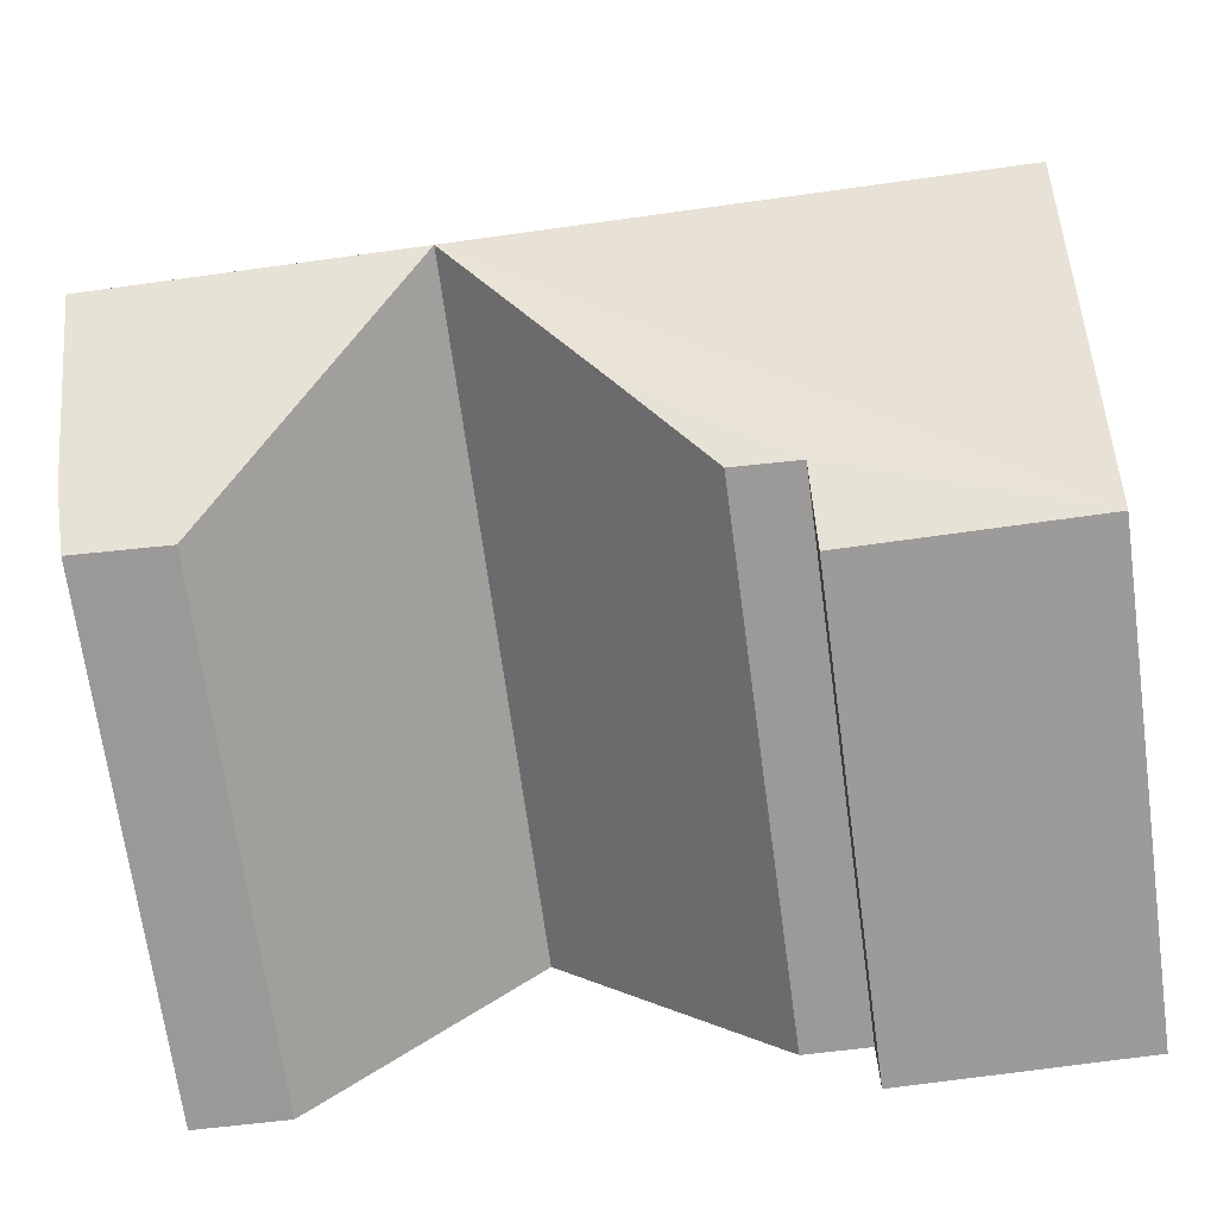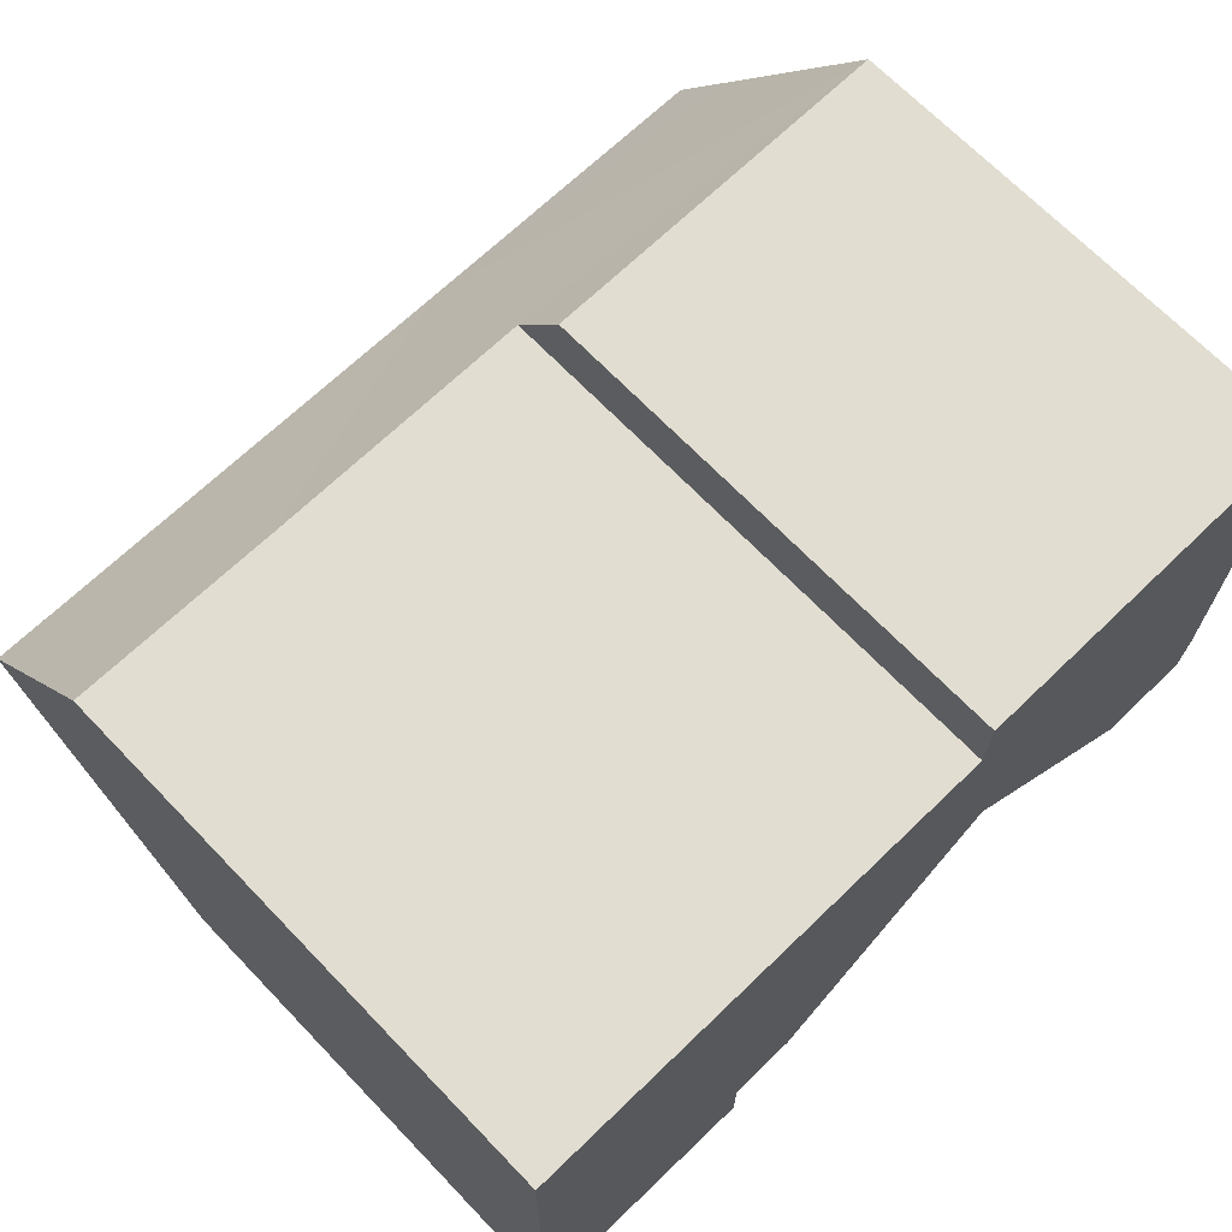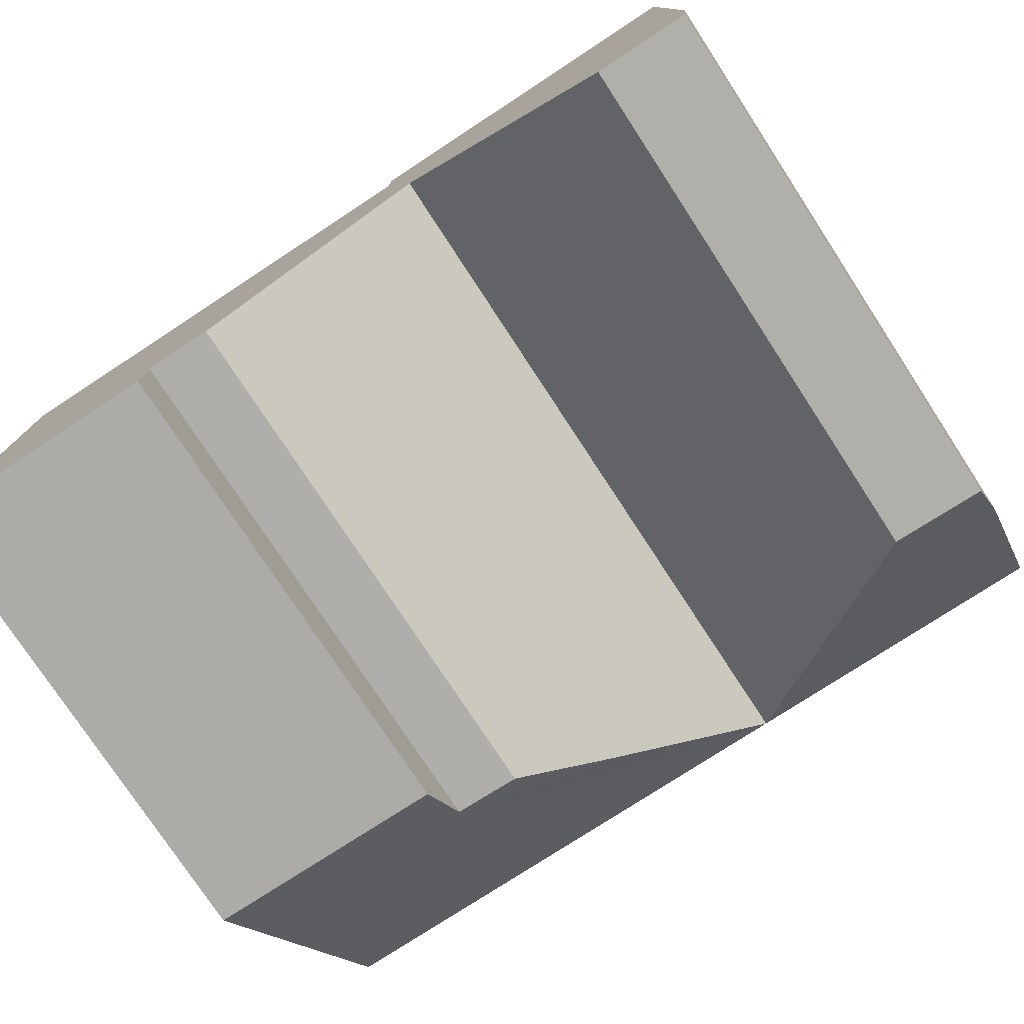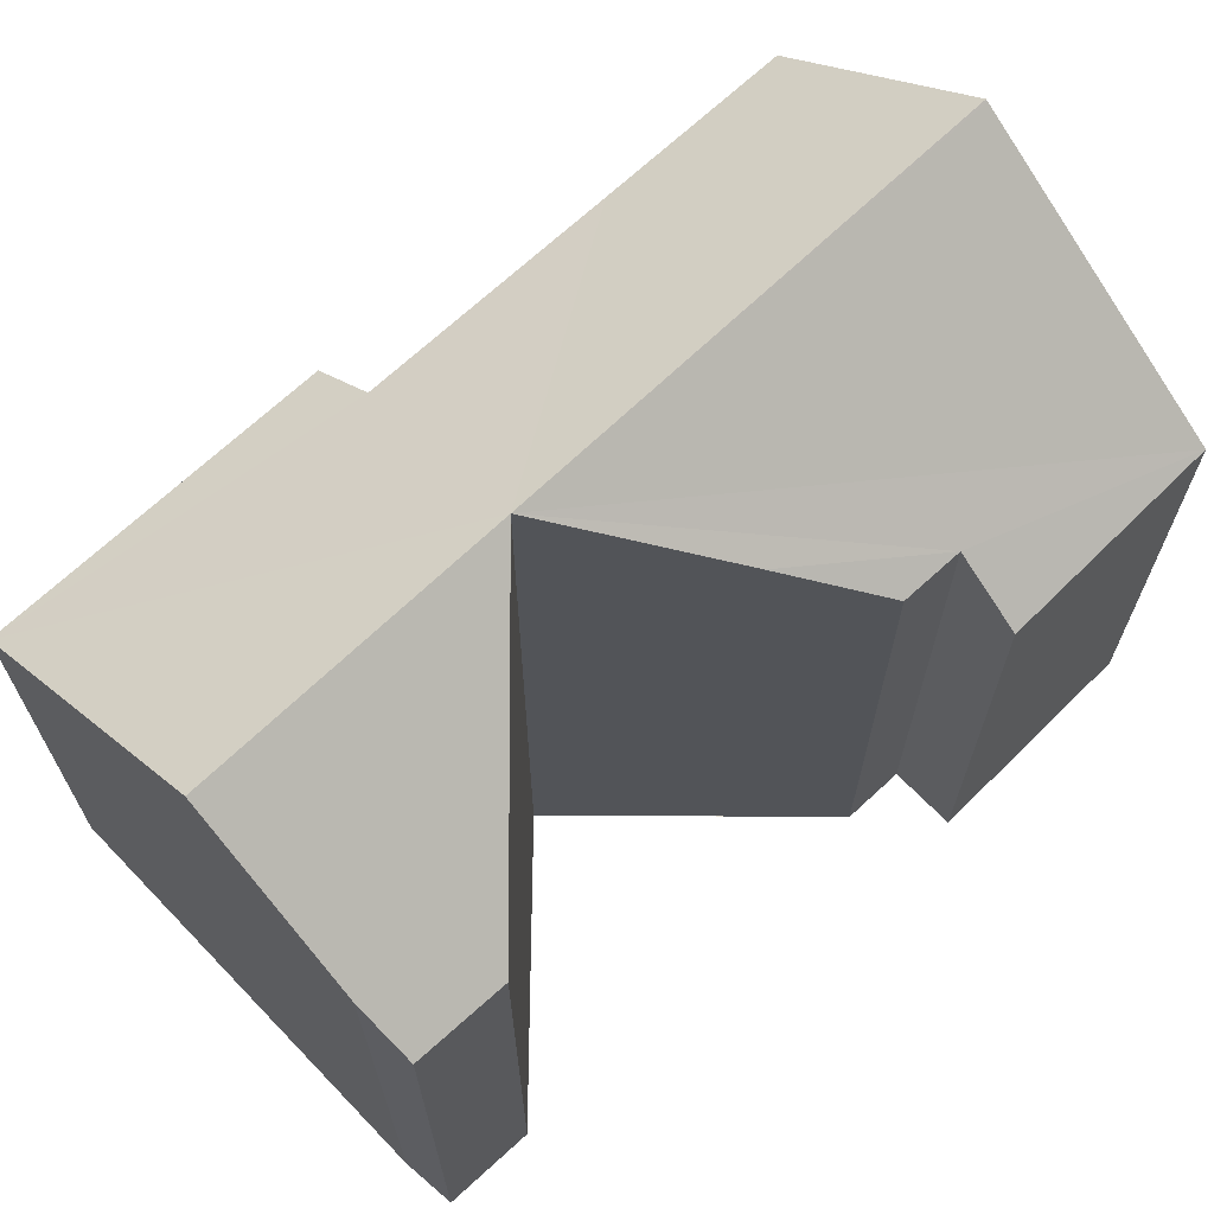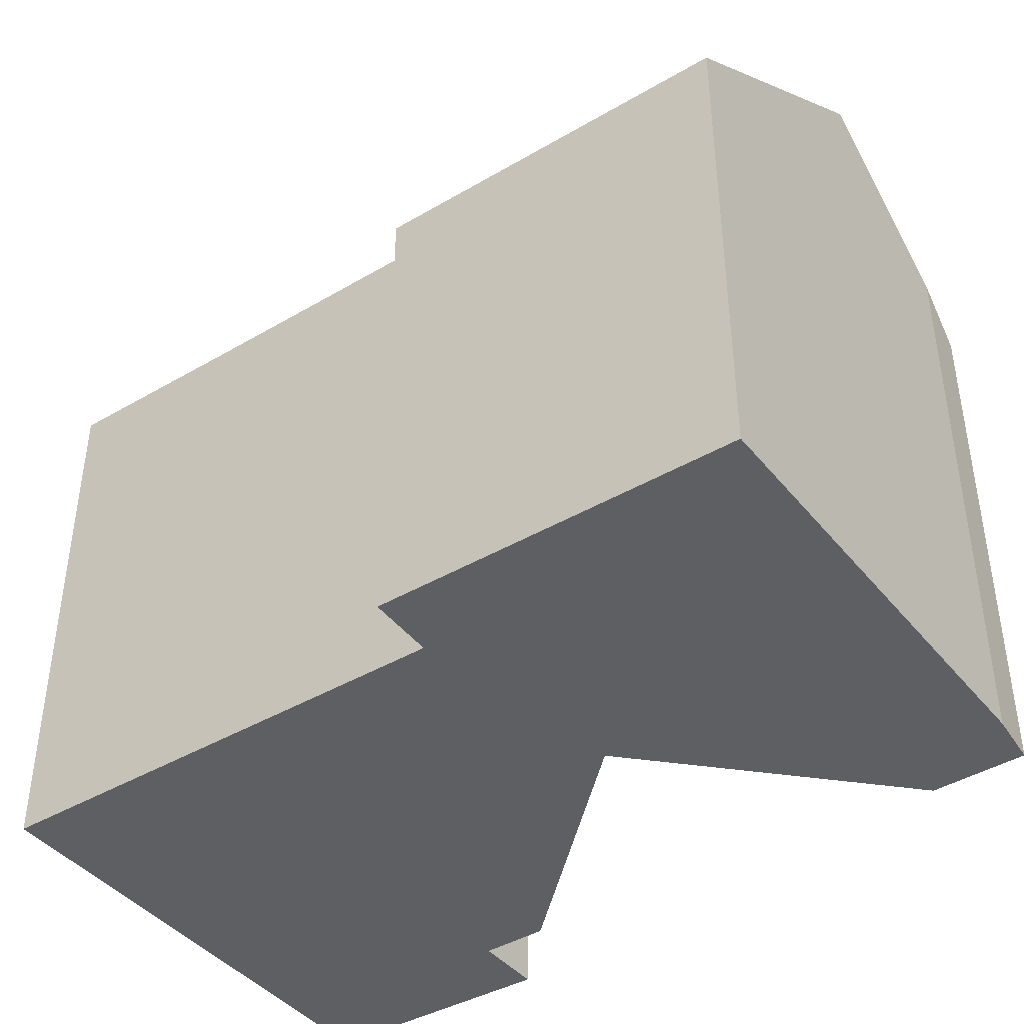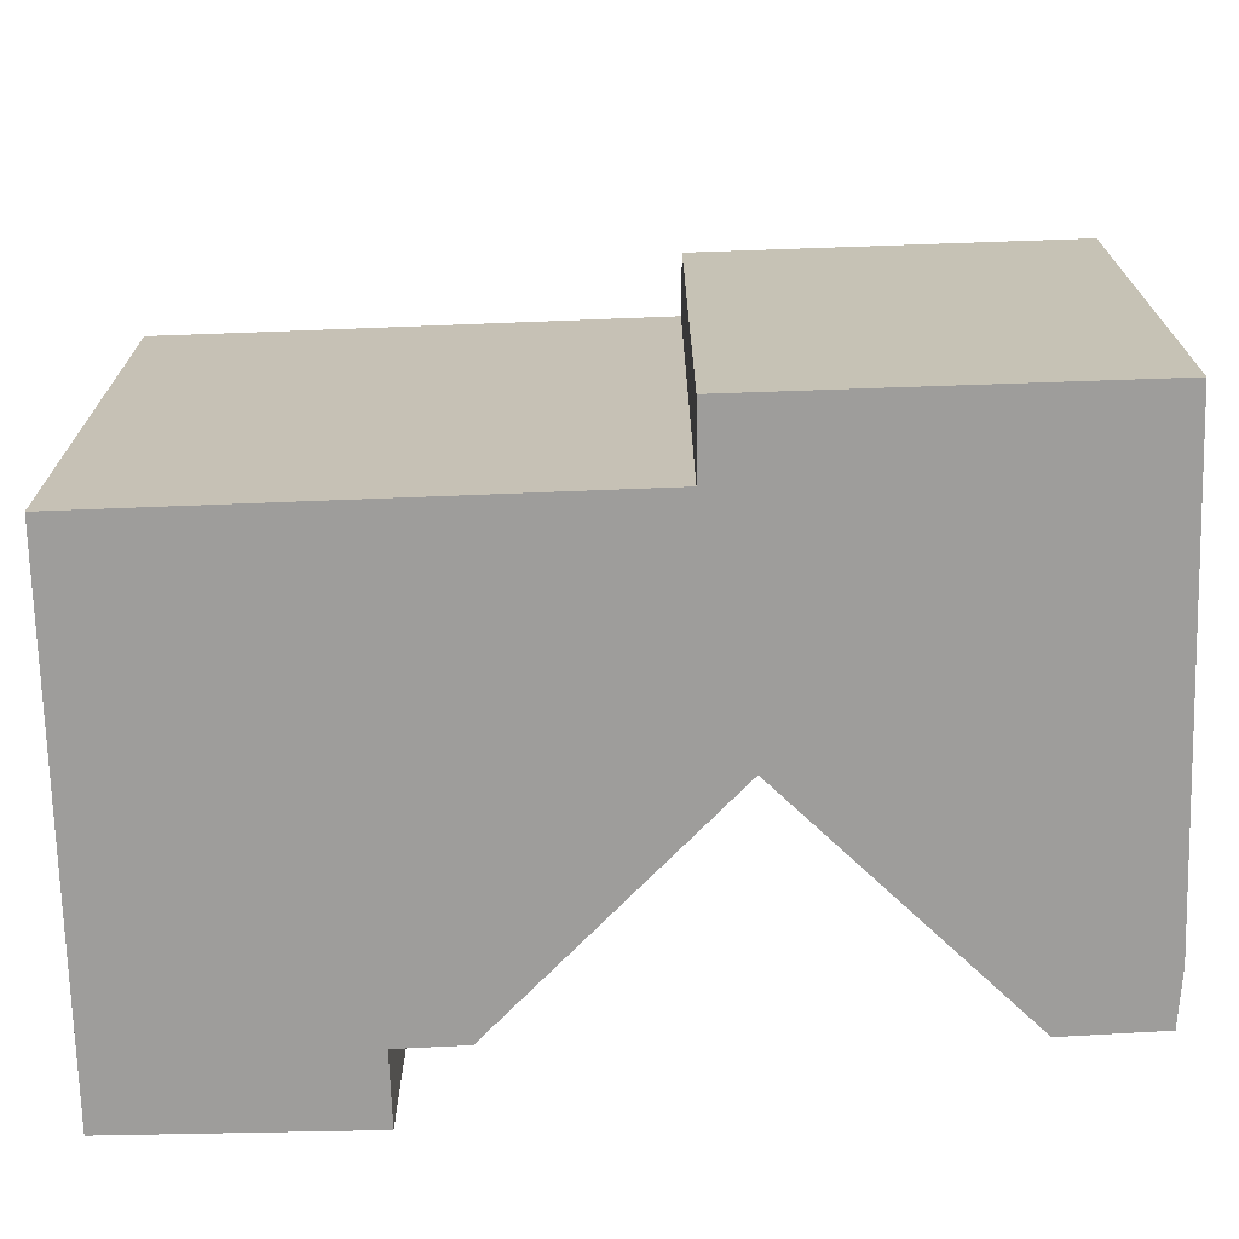
<metadata>
{"format":"obj","ext":"obj","renderer":"f3d","projection":"perspective","resolution":1024,"background":"white","views":[{"elev":-69.6,"azim":-172.2,"up":"+Z"},{"elev":68.4,"azim":-43.9,"up":"+Z"},{"elev":-76.8,"azim":33.2,"up":"+Z"},{"elev":66.9,"azim":135.8,"up":"+Y"},{"elev":-41.6,"azim":35.0,"up":"+Y"},{"elev":-70.7,"azim":1.7,"up":"+Y"}]}
</metadata>
<code>
v  13.03 10.77 4.412
v  11.5 8.217 0.972
v  8.095 10.76 4.41
v  13.04 8.883 1.871
v  12.96 8.251 1.018
v  3.686 8.232 1.046
v  5.953 9.202 2.305
v  4.693 8.256 1.068
v  0 7.414 4.54e-16
v  3.693 7.414 -0.032
v  0.038 10.74 4.384
v  0.039 10.77 4.419
v  13.01 7.423 8.923
v  7.463 8.186 7.85
v  7.485 7.413 8.894
v  13.02 9.919 5.554
v  13.02 8.071 8.048
v  3.258 8.192 7.81
v  0.068 8.216 7.78
v  4.693 -6.54e-17 1.068
v  3.686 -6.405e-17 1.046
v  3.693 1.959e-18 -0.032
v  0 0 0
v  12.96 -6.233e-17 1.018
v  11.5 -5.952e-17 0.972
v  8.095 -2.7e-16 4.41
v  5.953 -1.411e-16 2.305
v  13.03 10.73 4.455
v  13.01 -5.464e-16 8.923
v  13.04 -1.146e-16 1.871
v  13.02 -3.401e-16 5.554
v  13.02 -4.928e-16 8.048
v  13.03 -2.702e-16 4.412
v  13.03 -2.728e-16 4.455
v  0.038 -2.684e-16 4.384
v  0.039 -2.706e-16 4.419
v  0.068 -4.764e-16 7.78
v  7.463 -4.807e-16 7.85
v  7.485 -5.446e-16 8.894
v  3.258 -4.782e-16 7.81
g defaultobject
f 1 2 3
f 2 1 4
f 2 4 5
f 6 3 7
f 6 7 8
f 9 6 10
f 6 9 3
f 3 9 11
f 3 11 12
f 13 14 15
f 14 13 3
f 3 13 16
f 3 16 1
f 16 13 17
f 18 12 19
f 12 18 3
f 3 18 14
f 20 6 8
f 6 20 21
f 22 9 10
f 9 22 23
f 24 2 5
f 2 24 25
f 26 7 3
f 7 26 8
f 8 26 20
f 20 26 27
f 21 10 6
f 10 21 22
f 28 4 1
f 4 28 16
f 4 16 17
f 4 17 13
f 4 13 29
f 4 29 30
f 30 29 31
f 31 29 32
f 30 31 33
f 33 31 34
f 30 5 4
f 5 30 24
f 9 35 11
f 35 9 23
f 11 36 12
f 36 11 35
f 36 19 12
f 19 36 37
f 38 15 14
f 15 38 39
f 37 18 19
f 18 37 14
f 14 37 38
f 38 37 40
f 15 29 13
f 29 15 39
f 2 26 3
f 26 2 25
f 30 25 24
f 25 30 33
f 25 33 31
f 25 31 32
f 25 32 29
f 25 29 39
f 25 39 26
f 26 39 38
f 38 27 26
f 27 38 40
f 27 40 20
f 20 40 21
f 21 23 22
f 23 21 40
f 23 40 36
f 36 40 37
f 23 36 35

</code>
